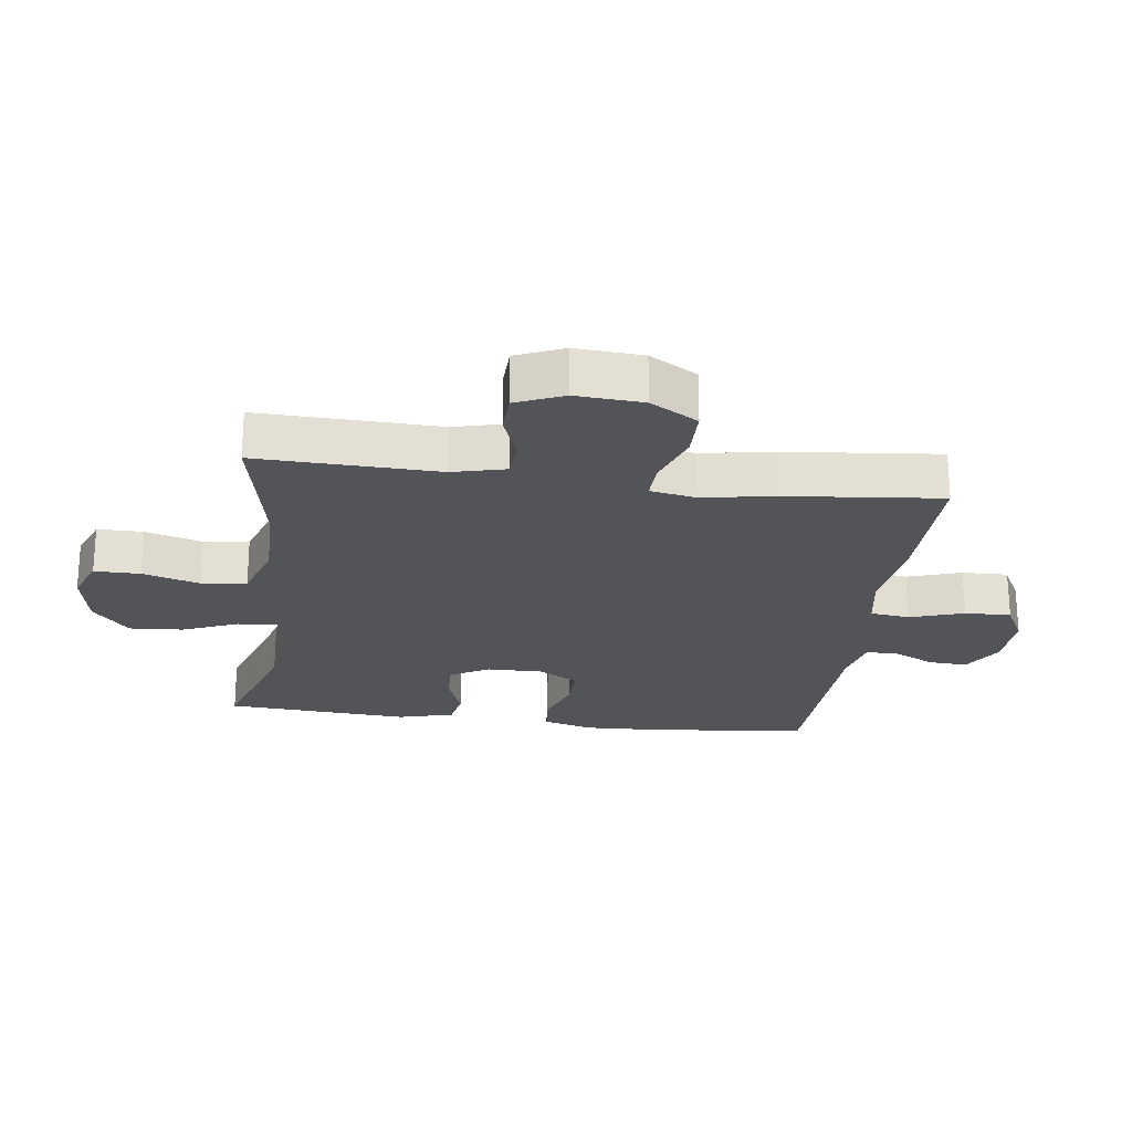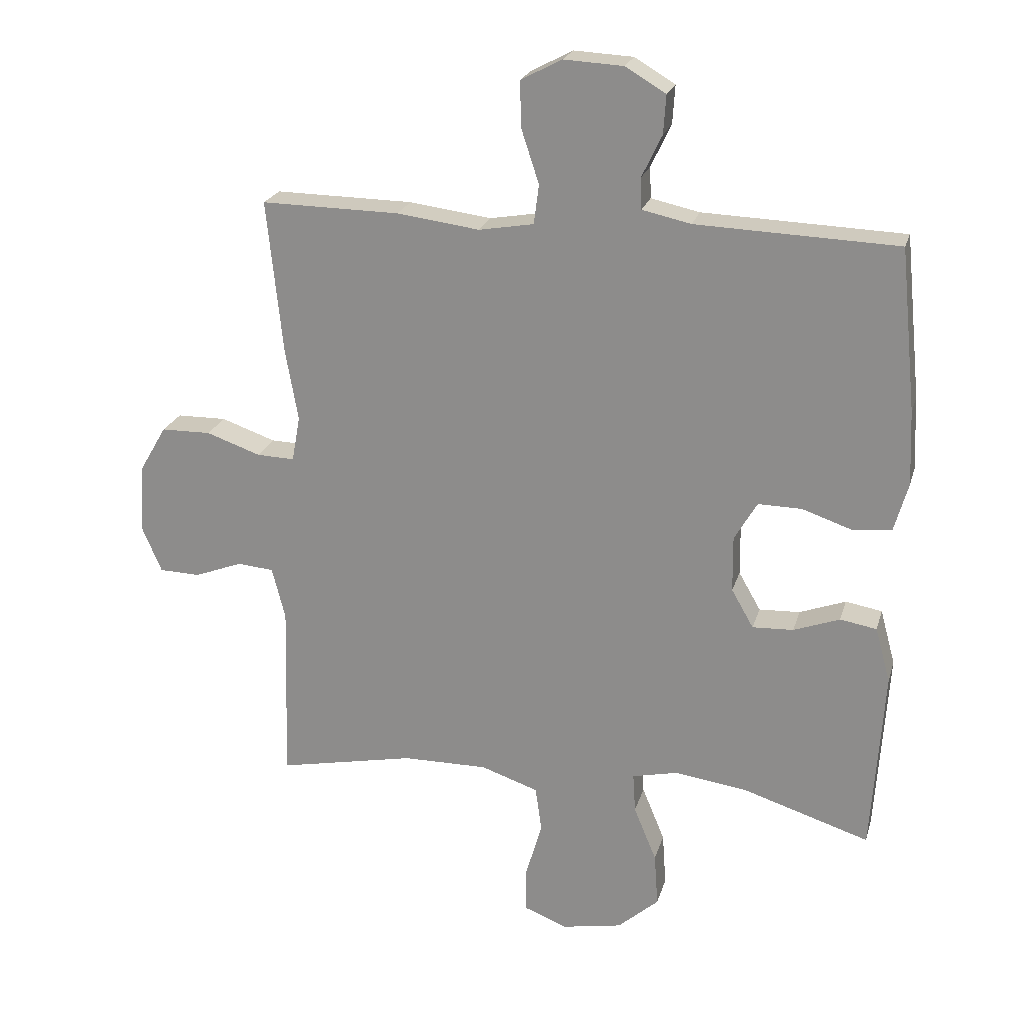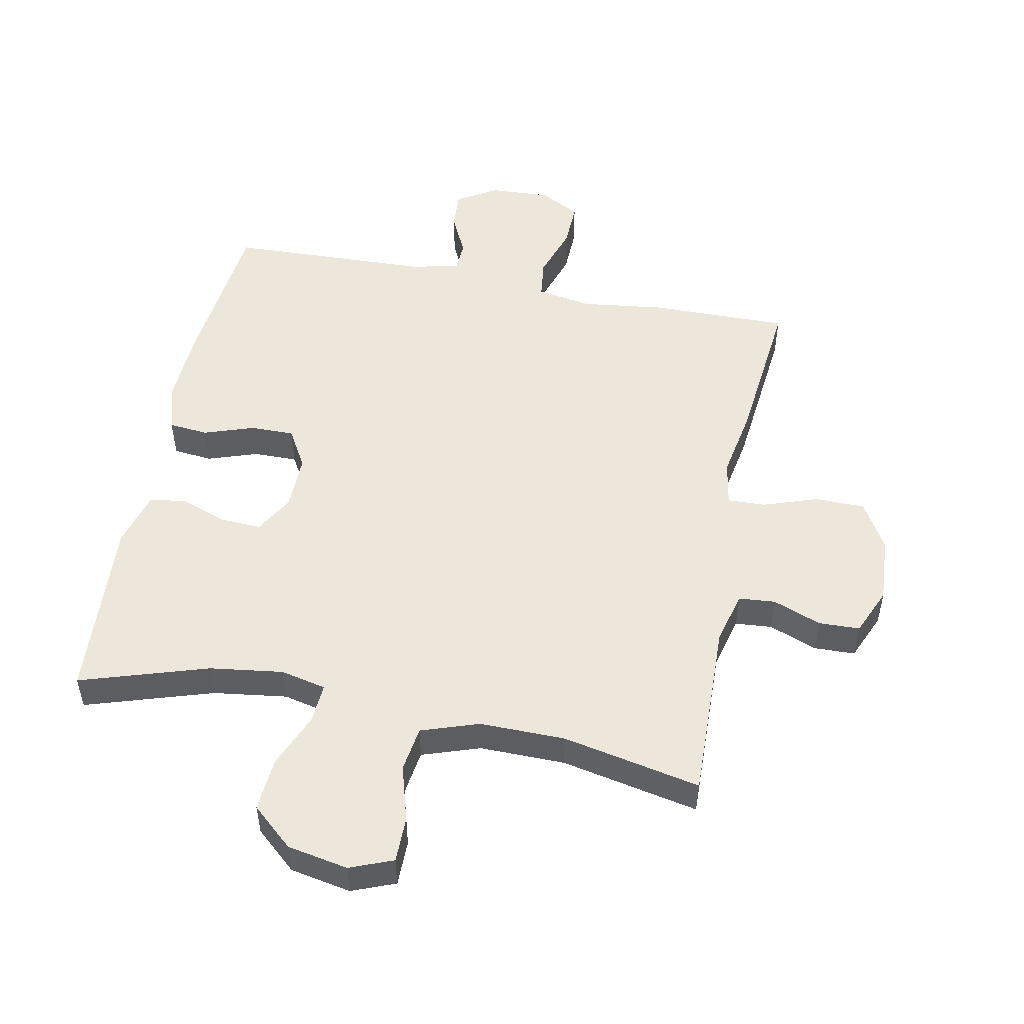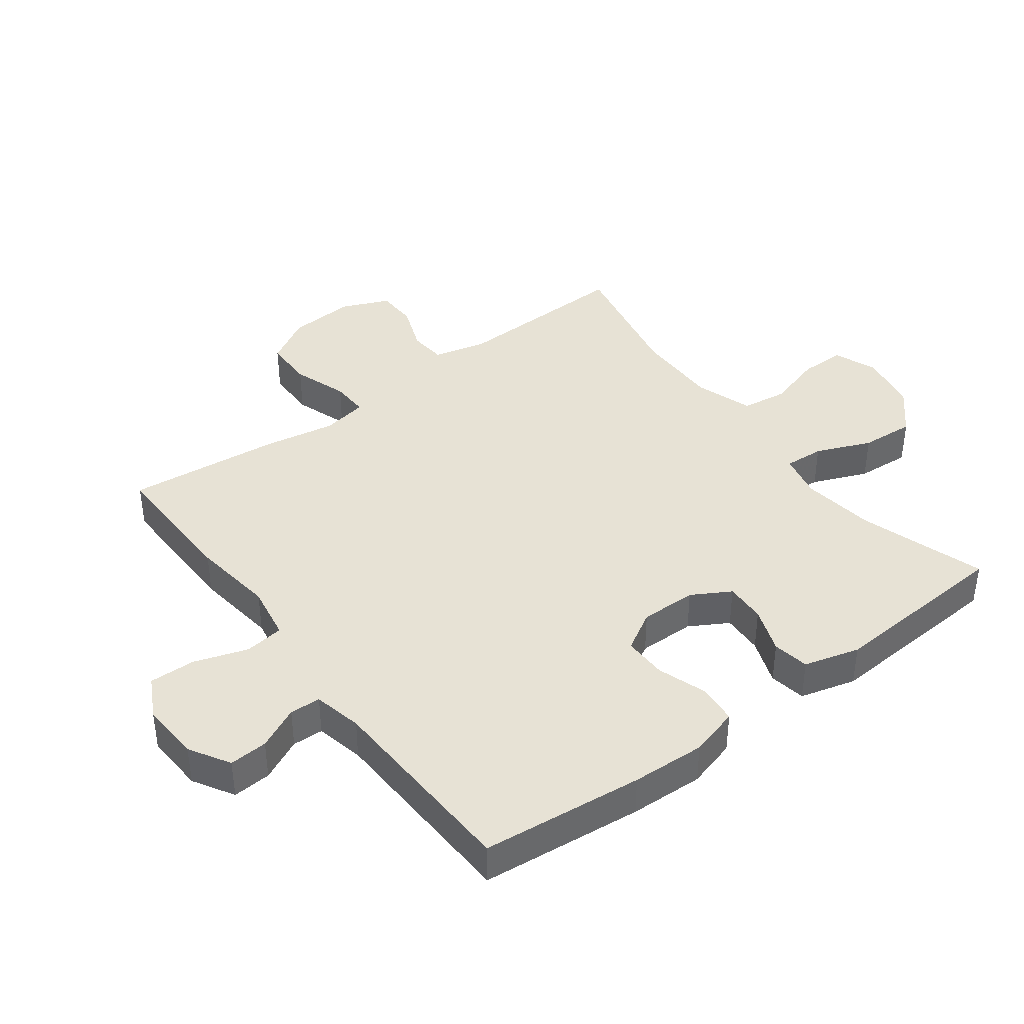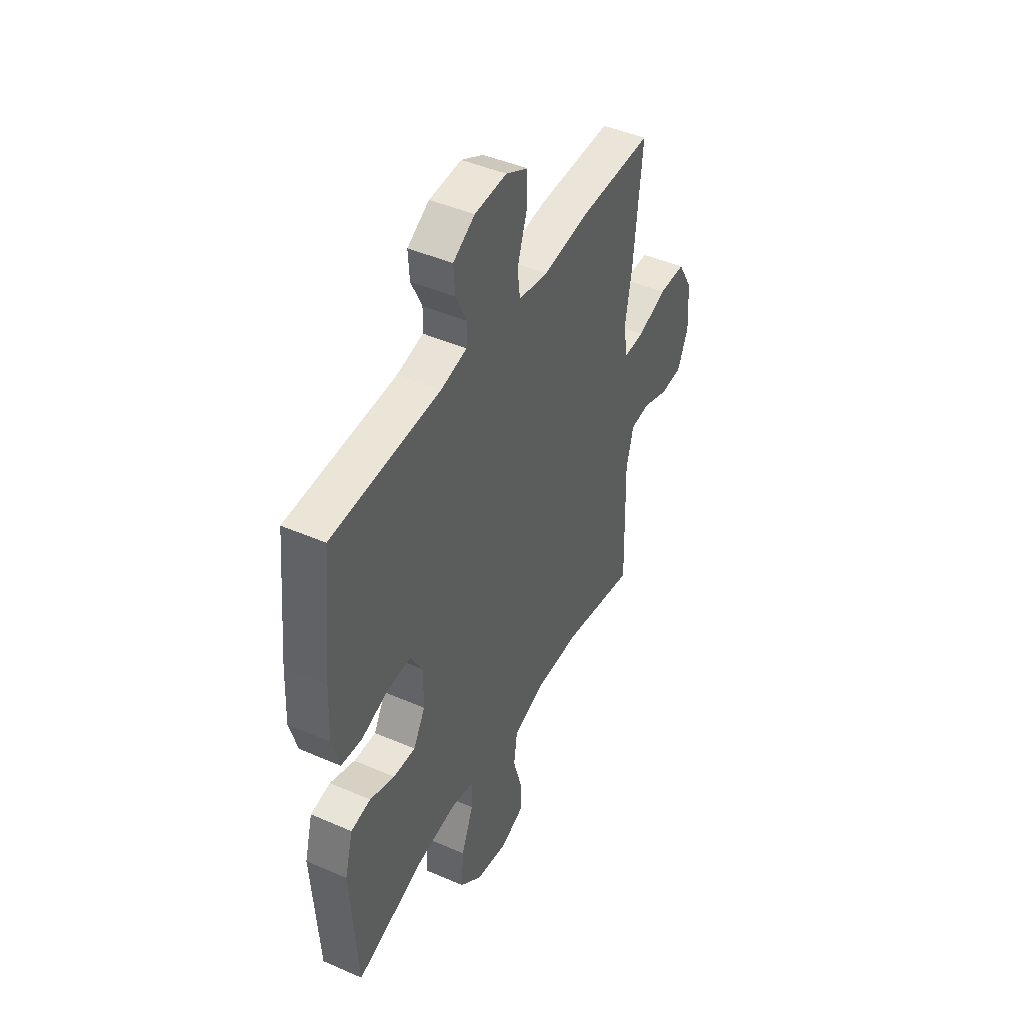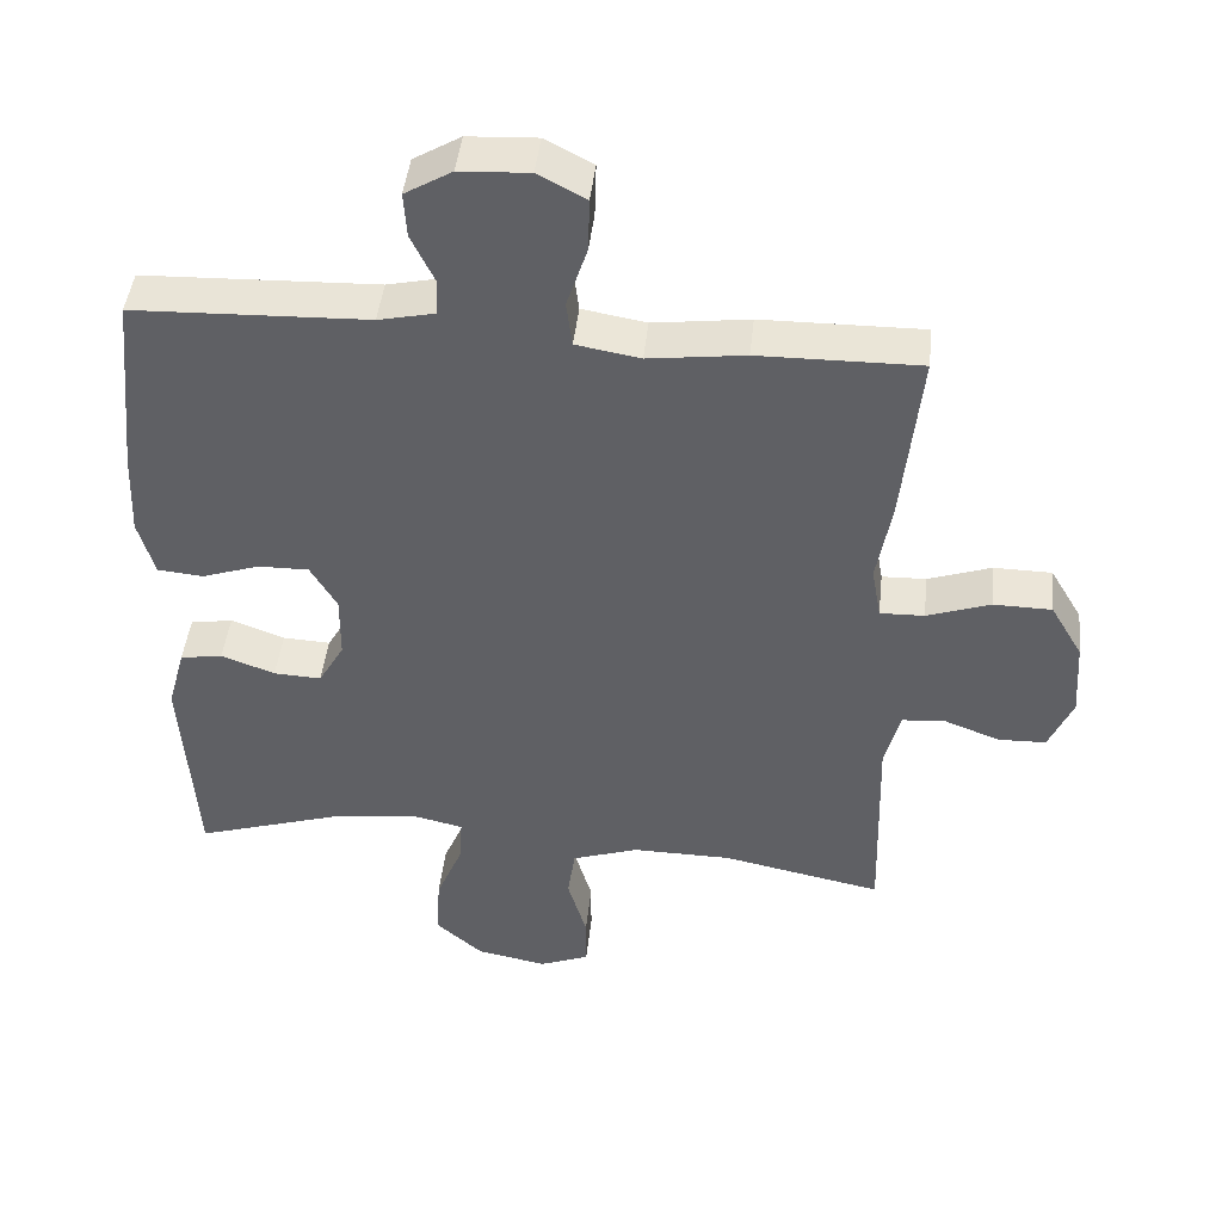
<metadata>
{"format":"obj","ext":"obj","renderer":"f3d","projection":"perspective","resolution":1024,"background":"white","views":[{"elev":-23.3,"azim":-97.6,"up":"+Y"},{"elev":22.3,"azim":14.7,"up":"+Z"},{"elev":51.1,"azim":-168.7,"up":"+Y"},{"elev":40.4,"azim":53.2,"up":"+Y"},{"elev":44.9,"azim":116.8,"up":"+Z"},{"elev":45.0,"azim":-173.8,"up":"+Z"}]}
</metadata>
<code>
v 0.5 0.07 -0.5
v 0.299 0.07 -0.436
v 0.183 0.07 -0.42
v 0.111 0.07 -0.436
v 0.115 0.07 -0.499
v 0.151 0.07 -0.586
v 0.157 0.07 -0.671
v 0.092 0.07 -0.728
v -0.004 0.07 -0.746
v -0.072 0.07 -0.719
v -0.072 0.07 -0.647
v -0.046 0.07 -0.558
v -0.056 0.07 -0.486
v -0.147 0.07 -0.455
v -0.282 0.07 -0.456
v -0.5 0.07 -0.5
v -0.492 0.07 -0.215
v -0.513 0.07 -0.132
v -0.571 0.07 -0.127
v -0.647 0.07 -0.156
v -0.712 0.07 -0.154
v -0.744 0.07 -0.079
v -0.737 0.07 0.027
v -0.693 0.07 0.102
v -0.614 0.07 0.103
v -0.528 0.07 0.073
v -0.468 0.07 0.071
v -0.455 0.07 0.143
v -0.475 0.07 0.256
v -0.5 0.07 0.5
v -0.281 0.07 0.497
v -0.15 0.07 0.48
v -0.063 0.07 0.495
v -0.055 0.07 0.557
v -0.083 0.07 0.642
v -0.085 0.07 0.715
v -0.02 0.07 0.749
v 0.074 0.07 0.744
v 0.138 0.07 0.706
v 0.134 0.07 0.645
v 0.102 0.07 0.578
v 0.104 0.07 0.529
v 0.181 0.07 0.512
v 0.5 0.07 0.5
v 0.526 0.07 0.244
v 0.531 0.07 0.127
v 0.509 0.07 0.049
v 0.447 0.07 0.043
v 0.368 0.07 0.07
v 0.299 0.07 0.071
v 0.263 0.07 0.009
v 0.264 0.07 -0.08
v 0.299 0.07 -0.141
v 0.364 0.07 -0.138
v 0.437 0.07 -0.111
v 0.495 0.07 -0.121
v 0.519 0.07 -0.209
v 0.5 0 -0.5
v 0.299 0 -0.436
v 0.183 0 -0.42
v 0.111 0 -0.436
v 0.115 0 -0.499
v 0.151 0 -0.586
v 0.157 0 -0.671
v 0.092 0 -0.728
v -0.004 0 -0.746
v -0.072 0 -0.719
v -0.072 0 -0.647
v -0.046 0 -0.558
v -0.056 0 -0.486
v -0.147 0 -0.455
v -0.282 0 -0.456
v -0.5 0 -0.5
v -0.492 0 -0.215
v -0.513 0 -0.132
v -0.571 0 -0.127
v -0.647 0 -0.156
v -0.712 0 -0.154
v -0.744 0 -0.079
v -0.737 0 0.027
v -0.693 0 0.102
v -0.614 0 0.103
v -0.528 0 0.073
v -0.468 0 0.071
v -0.455 0 0.143
v -0.475 0 0.256
v -0.5 0 0.5
v -0.281 0 0.497
v -0.15 0 0.48
v -0.063 0 0.495
v -0.055 0 0.557
v -0.083 0 0.642
v -0.085 0 0.715
v -0.02 0 0.749
v 0.074 0 0.744
v 0.138 0 0.706
v 0.134 0 0.645
v 0.102 0 0.578
v 0.104 0 0.529
v 0.181 0 0.512
v 0.5 0 0.5
v 0.526 0 0.244
v 0.531 0 0.127
v 0.509 0 0.049
v 0.447 0 0.043
v 0.368 0 0.07
v 0.299 0 0.071
v 0.263 0 0.009
v 0.264 0 -0.08
v 0.299 0 -0.141
v 0.364 0 -0.138
v 0.437 0 -0.111
v 0.495 0 -0.121
v 0.519 0 -0.209
f 54 55 56 57
f 53 54 57 1
f 52 53 1 2
f 46 47 48 49
f 46 49 50
f 43 44 45 46
f 42 43 46 50
f 38 39 40 41
f 38 41 42
f 37 38 42
f 34 35 36 37
f 33 34 37 42
f 29 30 31 32
f 28 29 32 33
f 27 28 33 42
f 23 24 25 26
f 23 26 27
f 22 23 27
f 19 20 21 22
f 18 19 22 27
f 17 18 27 42
f 15 16 17 42
f 9 10 11 12
f 9 12 13
f 8 9 13
f 5 6 7 8
f 4 5 8 13
f 52 2 3
f 51 52 3 4
f 14 15 42 50
f 14 50 51
f 4 13 14 51
f 114 113 112 111
f 58 114 111 110
f 59 58 110 109
f 106 105 104 103
f 107 106 103
f 103 102 101 100
f 107 103 100 99
f 98 97 96 95
f 99 98 95
f 99 95 94
f 94 93 92 91
f 99 94 91 90
f 89 88 87 86
f 90 89 86 85
f 99 90 85 84
f 83 82 81 80
f 84 83 80
f 84 80 79
f 79 78 77 76
f 84 79 76 75
f 99 84 75 74
f 99 74 73 72
f 69 68 67 66
f 70 69 66
f 70 66 65
f 65 64 63 62
f 70 65 62 61
f 60 59 109
f 61 60 109 108
f 107 99 72 71
f 108 107 71
f 108 71 70 61
f 1 58 59 2
f 2 59 60 3
f 3 60 61 4
f 4 61 62 5
f 5 62 63 6
f 6 63 64 7
f 7 64 65 8
f 8 65 66 9
f 9 66 67 10
f 10 67 68 11
f 11 68 69 12
f 12 69 70 13
f 13 70 71 14
f 14 71 72 15
f 15 72 73 16
f 16 73 74 17
f 17 74 75 18
f 18 75 76 19
f 19 76 77 20
f 20 77 78 21
f 21 78 79 22
f 22 79 80 23
f 23 80 81 24
f 24 81 82 25
f 25 82 83 26
f 26 83 84 27
f 27 84 85 28
f 28 85 86 29
f 29 86 87 30
f 30 87 88 31
f 31 88 89 32
f 32 89 90 33
f 33 90 91 34
f 34 91 92 35
f 35 92 93 36
f 36 93 94 37
f 37 94 95 38
f 38 95 96 39
f 39 96 97 40
f 40 97 98 41
f 41 98 99 42
f 42 99 100 43
f 43 100 101 44
f 44 101 102 45
f 45 102 103 46
f 46 103 104 47
f 47 104 105 48
f 48 105 106 49
f 49 106 107 50
f 50 107 108 51
f 51 108 109 52
f 52 109 110 53
f 53 110 111 54
f 54 111 112 55
f 55 112 113 56
f 56 113 114 57
f 57 114 58 1

</code>
